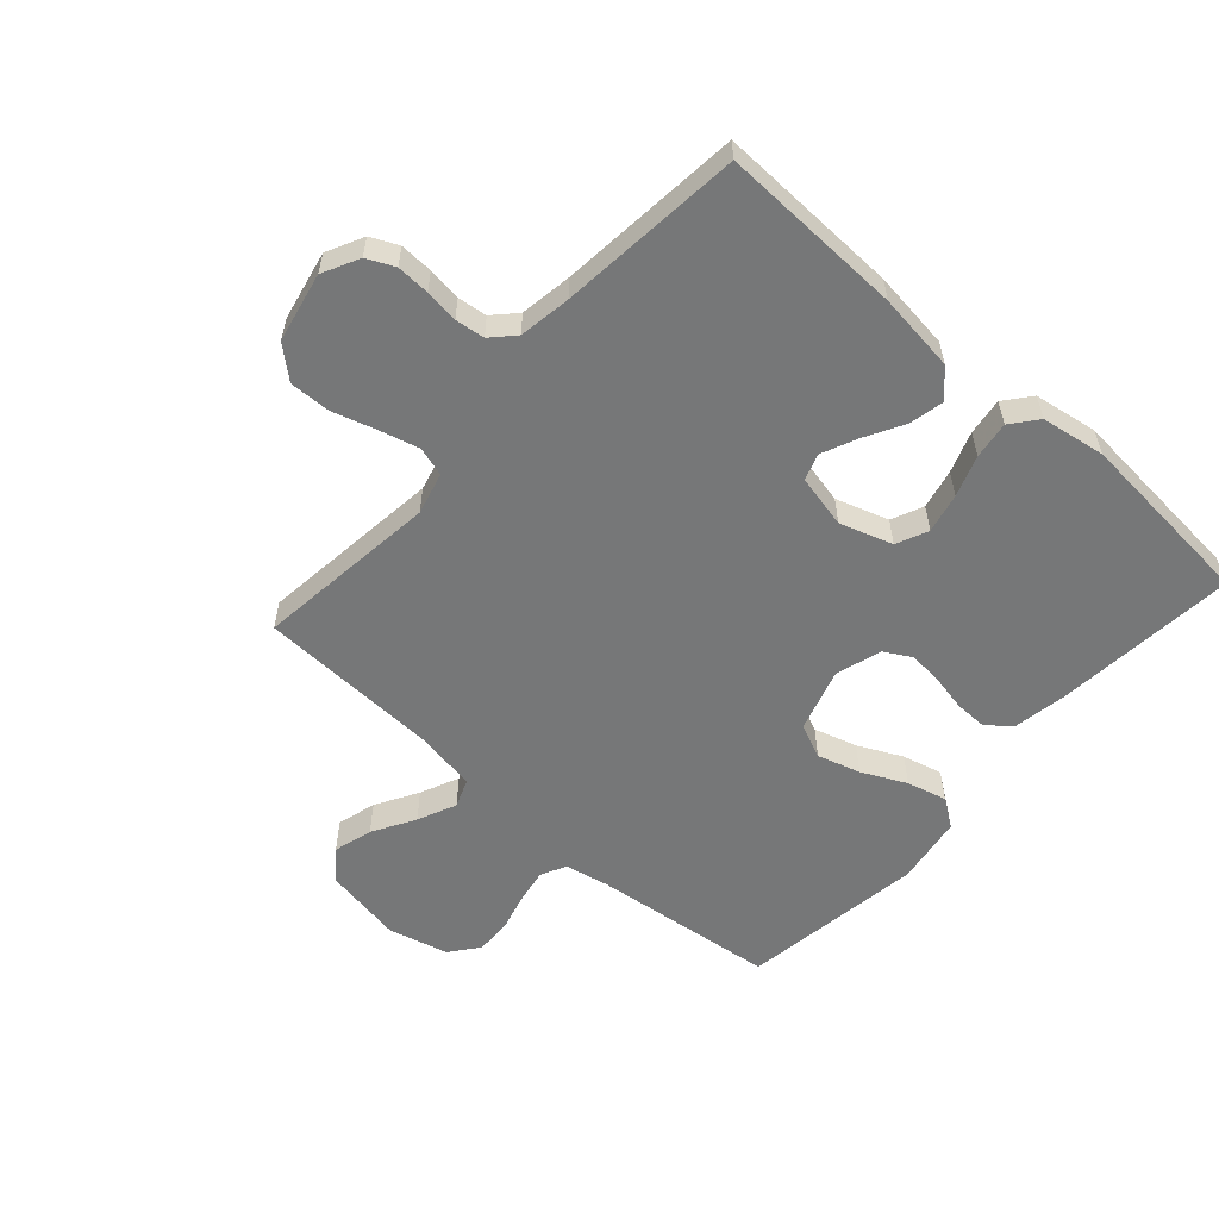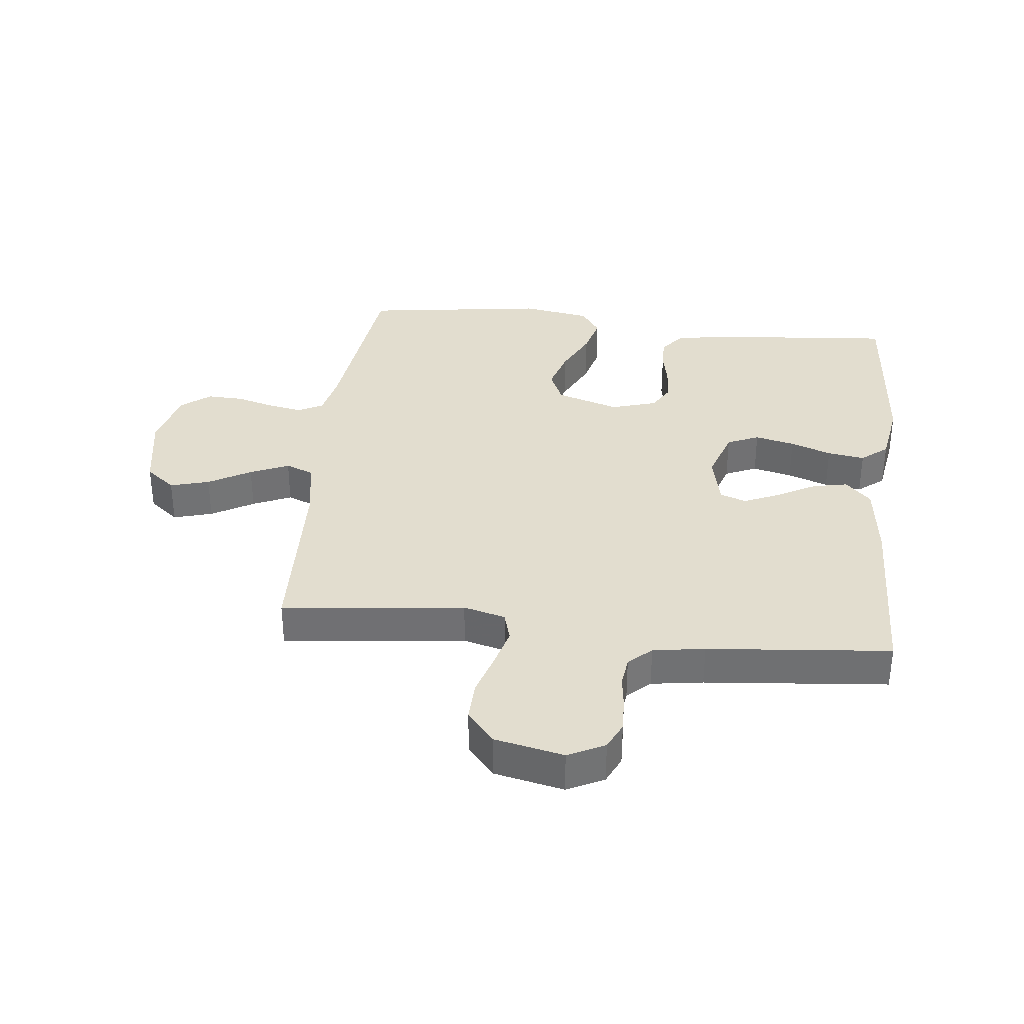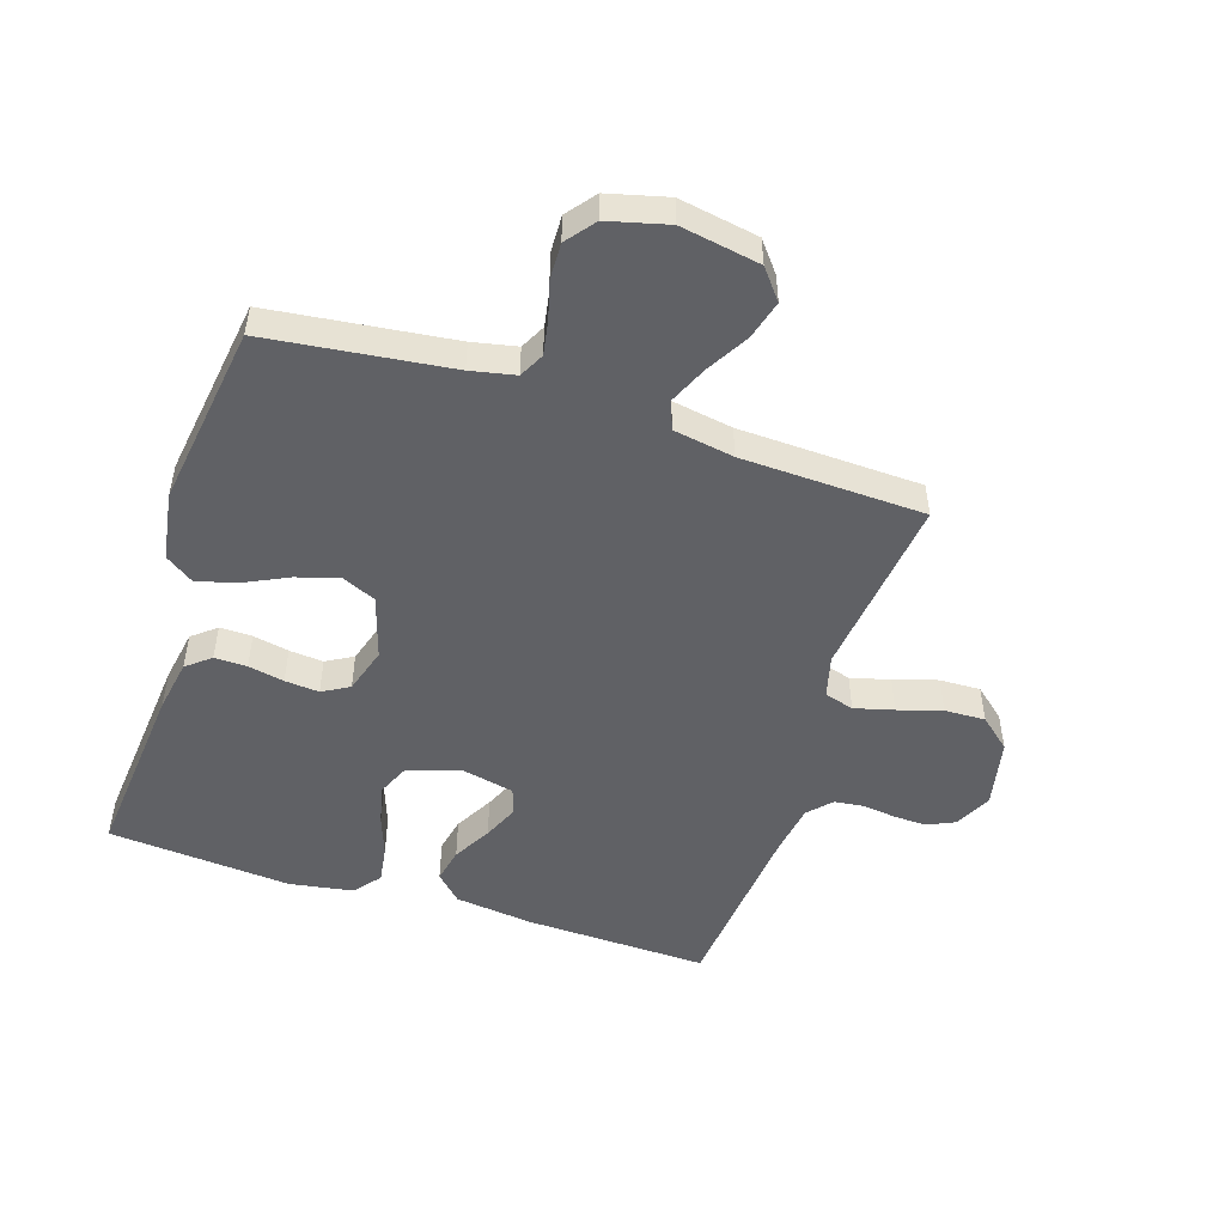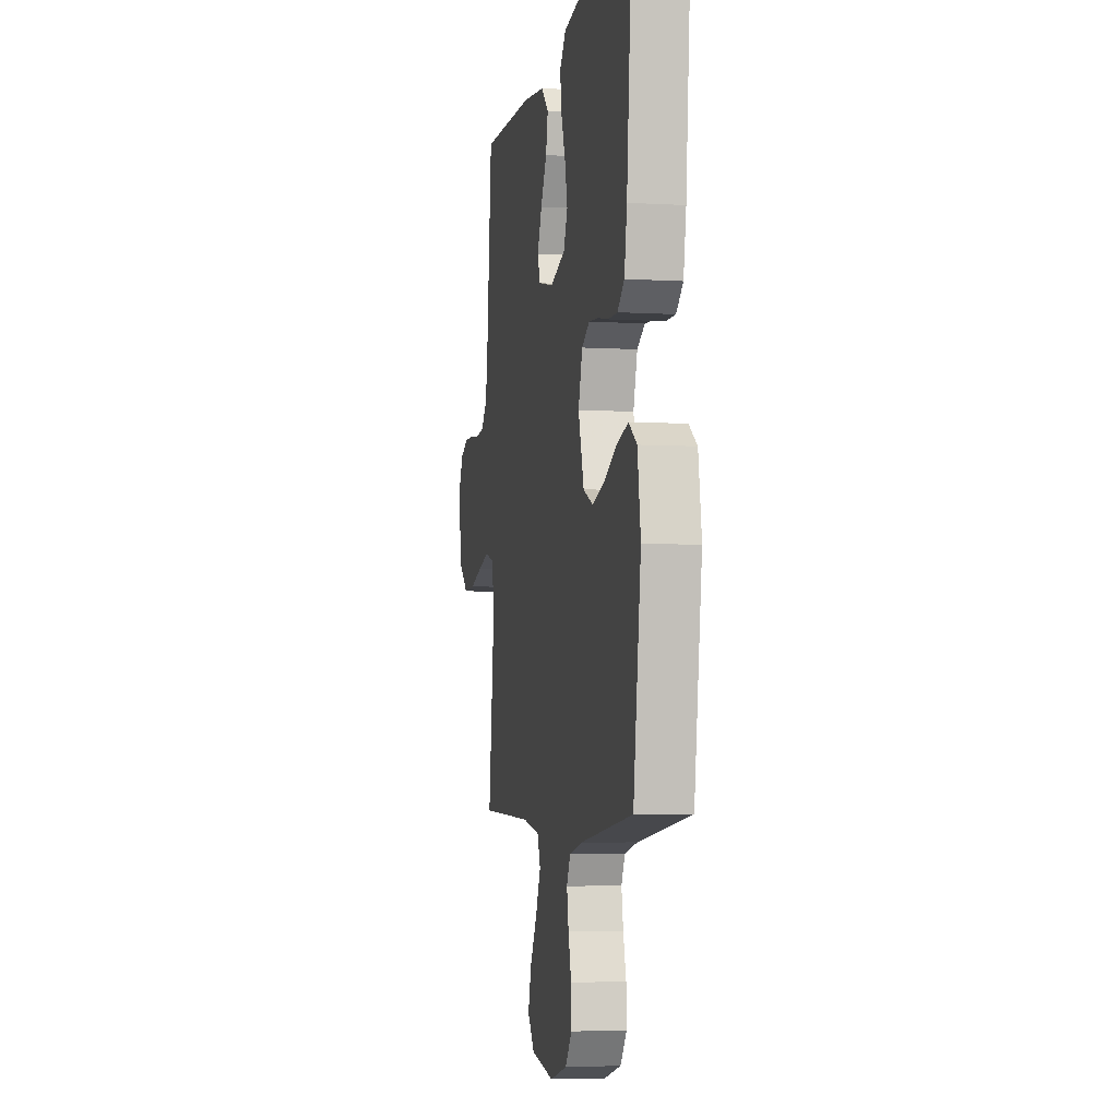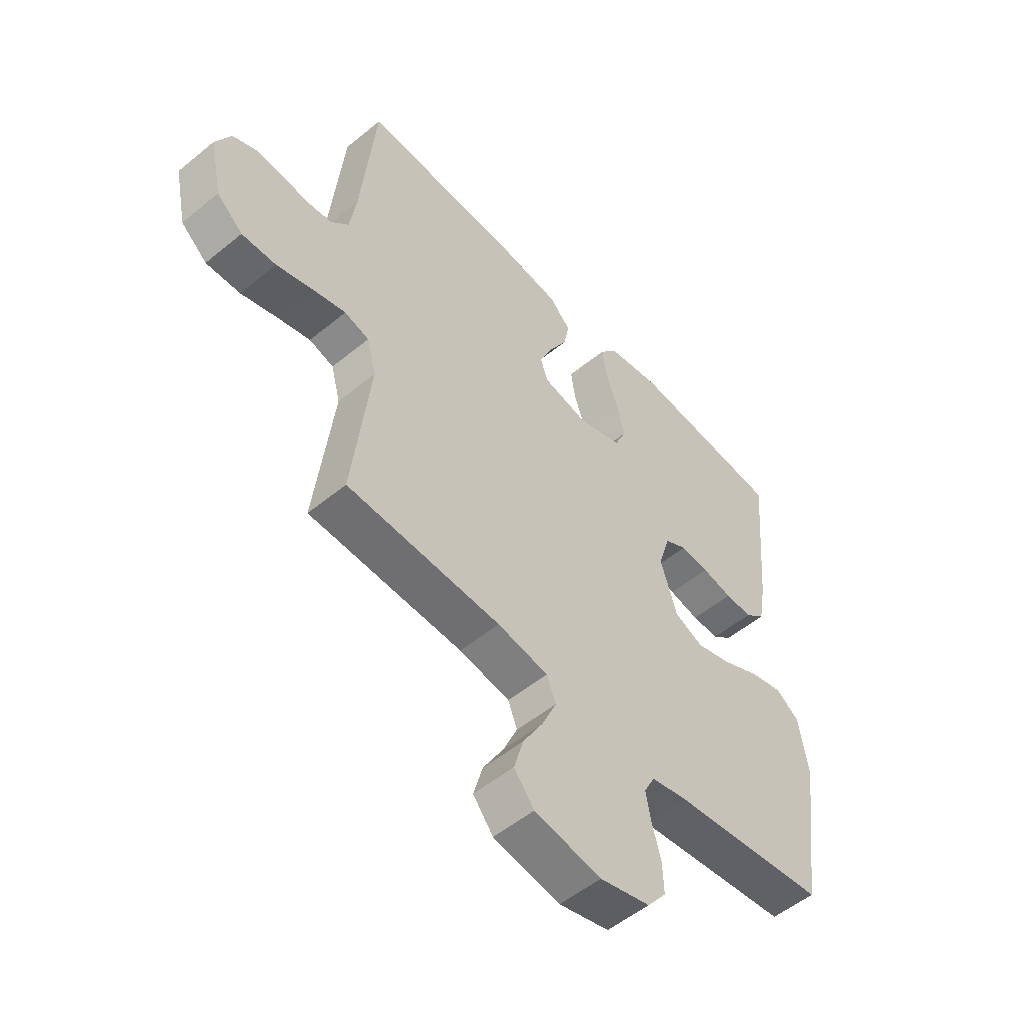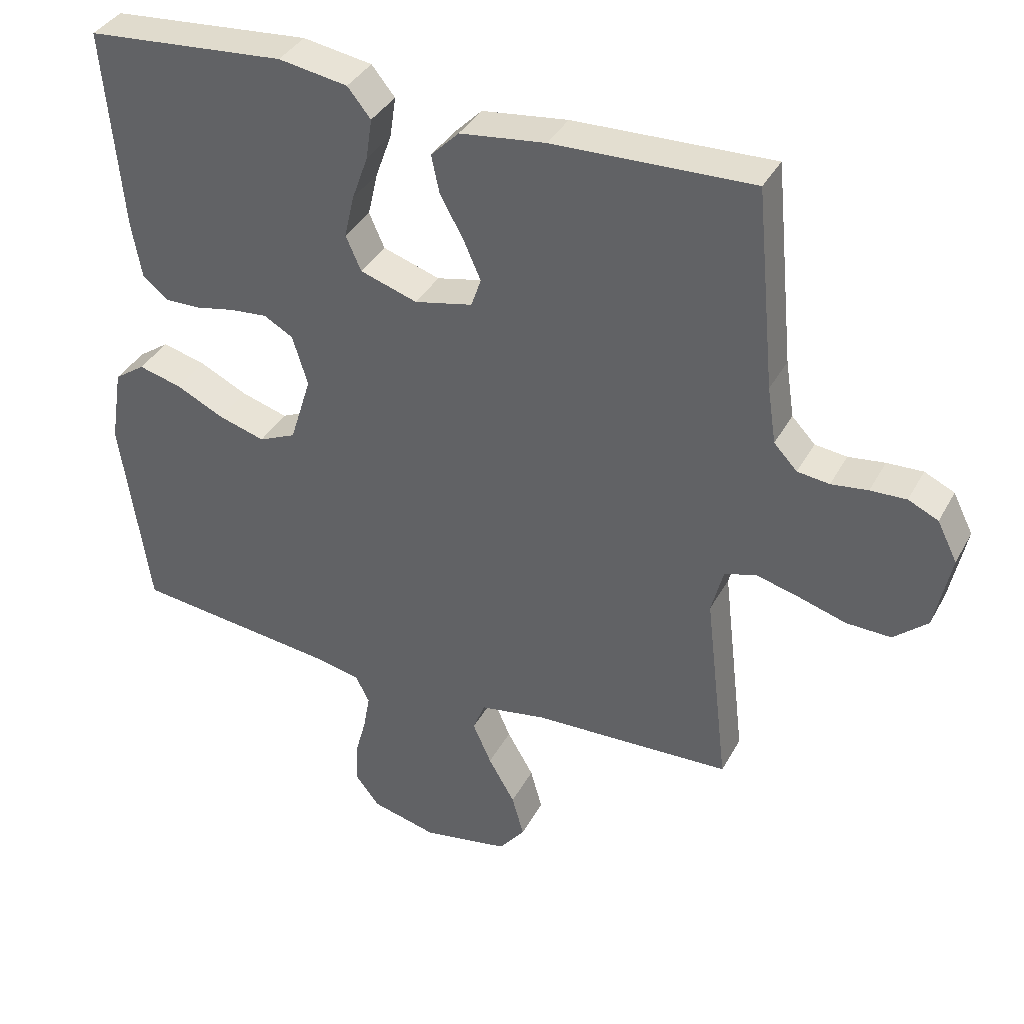
<metadata>
{"format":"obj","ext":"obj","renderer":"f3d","projection":"perspective","resolution":1024,"background":"white","views":[{"elev":-57.0,"azim":-41.8,"up":"+Y"},{"elev":35.0,"azim":-83.5,"up":"+Y"},{"elev":-49.9,"azim":162.1,"up":"+Y"},{"elev":-5.0,"azim":79.3,"up":"+Z"},{"elev":-53.3,"azim":-48.7,"up":"+Z"},{"elev":37.0,"azim":-154.5,"up":"+Z"}]}
</metadata>
<code>
v -0.5 0.07 -0.5
v -0.465 0.07 -0.2
v -0.483 0.07 -0.131
v -0.531 0.07 -0.117
v -0.595 0.07 -0.134
v -0.667 0.07 -0.156
v -0.734 0.07 -0.158
v -0.785 0.07 -0.114
v -0.809 0.07 0
v -0.779 0.07 0.06
v -0.734 0.07 0.081
v -0.68 0.07 0.079
v -0.625 0.07 0.072
v -0.577 0.07 0.078
v -0.542 0.07 0.115
v -0.529 0.07 0.2
v -0.5 0.07 0.5
v -0.2 0.07 0.491
v -0.071 0.07 0.475
v -0.029 0.07 0.433
v -0.041 0.07 0.376
v -0.076 0.07 0.313
v -0.102 0.07 0.254
v -0.087 0.07 0.211
v 0 0.07 0.192
v 0.086 0.07 0.22
v 0.109 0.07 0.272
v 0.094 0.07 0.337
v 0.07 0.07 0.404
v 0.061 0.07 0.465
v 0.096 0.07 0.508
v 0.2 0.07 0.525
v 0.5 0.07 0.5
v 0.473 0.07 0.2
v 0.458 0.07 0.114
v 0.419 0.07 0.082
v 0.366 0.07 0.083
v 0.307 0.07 0.095
v 0.251 0.07 0.1
v 0.207 0.07 0.075
v 0.184 0.07 0
v 0.216 0.07 -0.103
v 0.272 0.07 -0.128
v 0.342 0.07 -0.107
v 0.414 0.07 -0.072
v 0.479 0.07 -0.055
v 0.525 0.07 -0.087
v 0.543 0.07 -0.2
v 0.5 0.07 -0.5
v 0.2 0.07 -0.536
v 0.127 0.07 -0.551
v 0.106 0.07 -0.592
v 0.116 0.07 -0.648
v 0.133 0.07 -0.71
v 0.135 0.07 -0.77
v 0.098 0.07 -0.817
v 0 0.07 -0.842
v -0.13 0.07 -0.819
v -0.169 0.07 -0.77
v -0.151 0.07 -0.706
v -0.111 0.07 -0.637
v -0.083 0.07 -0.574
v -0.101 0.07 -0.528
v -0.2 0.07 -0.511
v -0.5 0 -0.5
v -0.465 0 -0.2
v -0.483 0 -0.131
v -0.531 0 -0.117
v -0.595 0 -0.134
v -0.667 0 -0.156
v -0.734 0 -0.158
v -0.785 0 -0.114
v -0.809 0 0
v -0.779 0 0.06
v -0.734 0 0.081
v -0.68 0 0.079
v -0.625 0 0.072
v -0.577 0 0.078
v -0.542 0 0.115
v -0.529 0 0.2
v -0.5 0 0.5
v -0.2 0 0.491
v -0.071 0 0.475
v -0.029 0 0.433
v -0.041 0 0.376
v -0.076 0 0.313
v -0.102 0 0.254
v -0.087 0 0.211
v 0 0 0.192
v 0.086 0 0.22
v 0.109 0 0.272
v 0.094 0 0.337
v 0.07 0 0.404
v 0.061 0 0.465
v 0.096 0 0.508
v 0.2 0 0.525
v 0.5 0 0.5
v 0.473 0 0.2
v 0.458 0 0.114
v 0.419 0 0.082
v 0.366 0 0.083
v 0.307 0 0.095
v 0.251 0 0.1
v 0.207 0 0.075
v 0.184 0 0
v 0.216 0 -0.103
v 0.272 0 -0.128
v 0.342 0 -0.107
v 0.414 0 -0.072
v 0.479 0 -0.055
v 0.525 0 -0.087
v 0.543 0 -0.2
v 0.5 0 -0.5
v 0.2 0 -0.536
v 0.127 0 -0.551
v 0.106 0 -0.592
v 0.116 0 -0.648
v 0.133 0 -0.71
v 0.135 0 -0.77
v 0.098 0 -0.817
v 0 0 -0.842
v -0.13 0 -0.819
v -0.169 0 -0.77
v -0.151 0 -0.706
v -0.111 0 -0.637
v -0.083 0 -0.574
v -0.101 0 -0.528
v -0.2 0 -0.511
f 58 59 60 61
f 58 61 62
f 57 58 62
f 56 57 62
f 53 54 55 56
f 52 53 56 62
f 51 52 62 63
f 47 48 49 50
f 44 45 46 47
f 43 44 47 50
f 42 43 50 51
f 35 36 37 38
f 35 38 39
f 34 35 39
f 33 34 39
f 32 33 39 40
f 28 29 30 31
f 27 28 31 32
f 19 20 21 22
f 19 22 23
f 16 17 18 19
f 15 16 19 23
f 14 15 23 24
f 10 11 12 13
f 8 9 10 13
f 8 13 14
f 5 6 7 8
f 4 5 8 14
f 3 4 14 24
f 64 1 2
f 41 42 51 63
f 27 32 40 41
f 26 27 41 63
f 25 26 63 64
f 24 25 64
f 2 3 24 64
f 125 124 123 122
f 126 125 122
f 126 122 121
f 126 121 120
f 120 119 118 117
f 126 120 117 116
f 127 126 116 115
f 114 113 112 111
f 111 110 109 108
f 114 111 108 107
f 115 114 107 106
f 102 101 100 99
f 103 102 99
f 103 99 98
f 103 98 97
f 104 103 97 96
f 95 94 93 92
f 96 95 92 91
f 86 85 84 83
f 87 86 83
f 83 82 81 80
f 87 83 80 79
f 88 87 79 78
f 77 76 75 74
f 77 74 73 72
f 78 77 72
f 72 71 70 69
f 78 72 69 68
f 88 78 68 67
f 66 65 128
f 127 115 106 105
f 105 104 96 91
f 127 105 91 90
f 128 127 90 89
f 128 89 88
f 128 88 67 66
f 1 65 66 2
f 2 66 67 3
f 3 67 68 4
f 4 68 69 5
f 5 69 70 6
f 6 70 71 7
f 7 71 72 8
f 8 72 73 9
f 9 73 74 10
f 10 74 75 11
f 11 75 76 12
f 12 76 77 13
f 13 77 78 14
f 14 78 79 15
f 15 79 80 16
f 16 80 81 17
f 17 81 82 18
f 18 82 83 19
f 19 83 84 20
f 20 84 85 21
f 21 85 86 22
f 22 86 87 23
f 23 87 88 24
f 24 88 89 25
f 25 89 90 26
f 26 90 91 27
f 27 91 92 28
f 28 92 93 29
f 29 93 94 30
f 30 94 95 31
f 31 95 96 32
f 32 96 97 33
f 33 97 98 34
f 34 98 99 35
f 35 99 100 36
f 36 100 101 37
f 37 101 102 38
f 38 102 103 39
f 39 103 104 40
f 40 104 105 41
f 41 105 106 42
f 42 106 107 43
f 43 107 108 44
f 44 108 109 45
f 45 109 110 46
f 46 110 111 47
f 47 111 112 48
f 48 112 113 49
f 49 113 114 50
f 50 114 115 51
f 51 115 116 52
f 52 116 117 53
f 53 117 118 54
f 54 118 119 55
f 55 119 120 56
f 56 120 121 57
f 57 121 122 58
f 58 122 123 59
f 59 123 124 60
f 60 124 125 61
f 61 125 126 62
f 62 126 127 63
f 63 127 128 64
f 64 128 65 1

</code>
